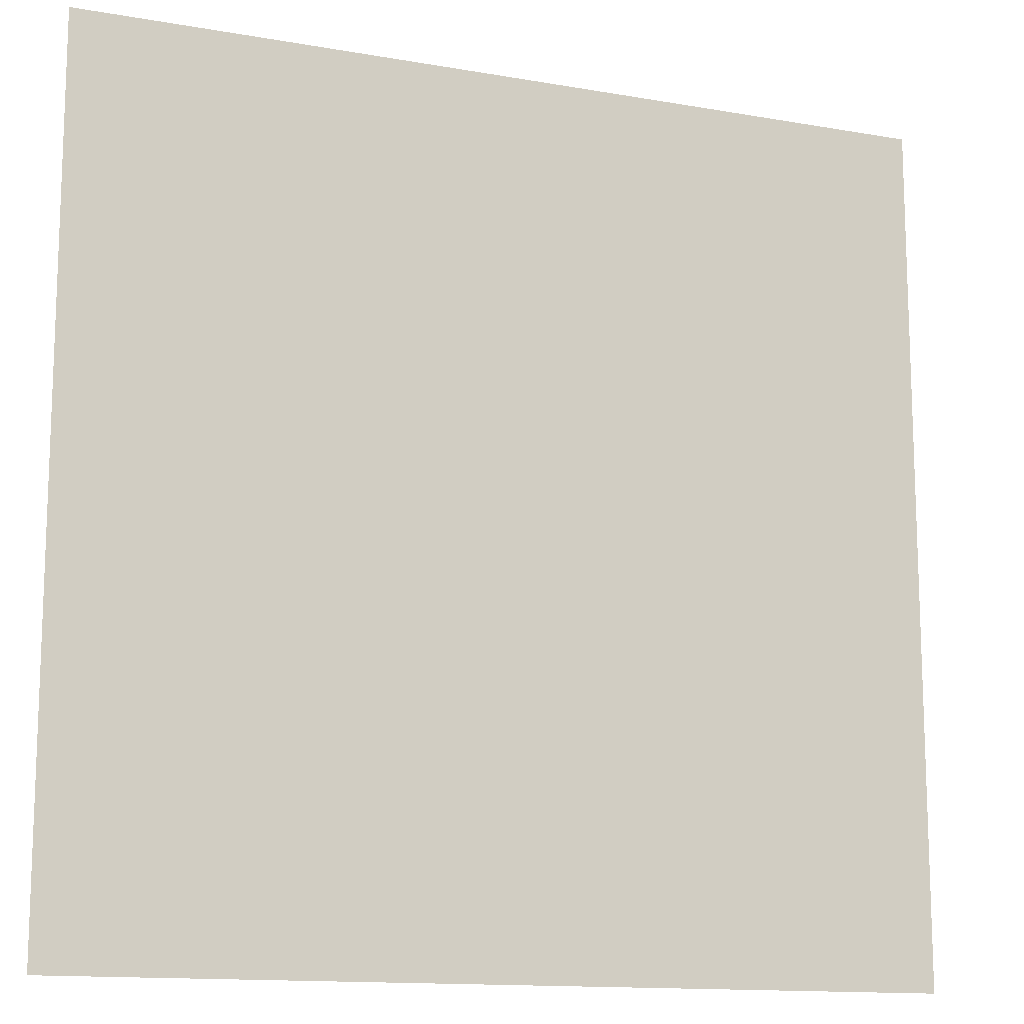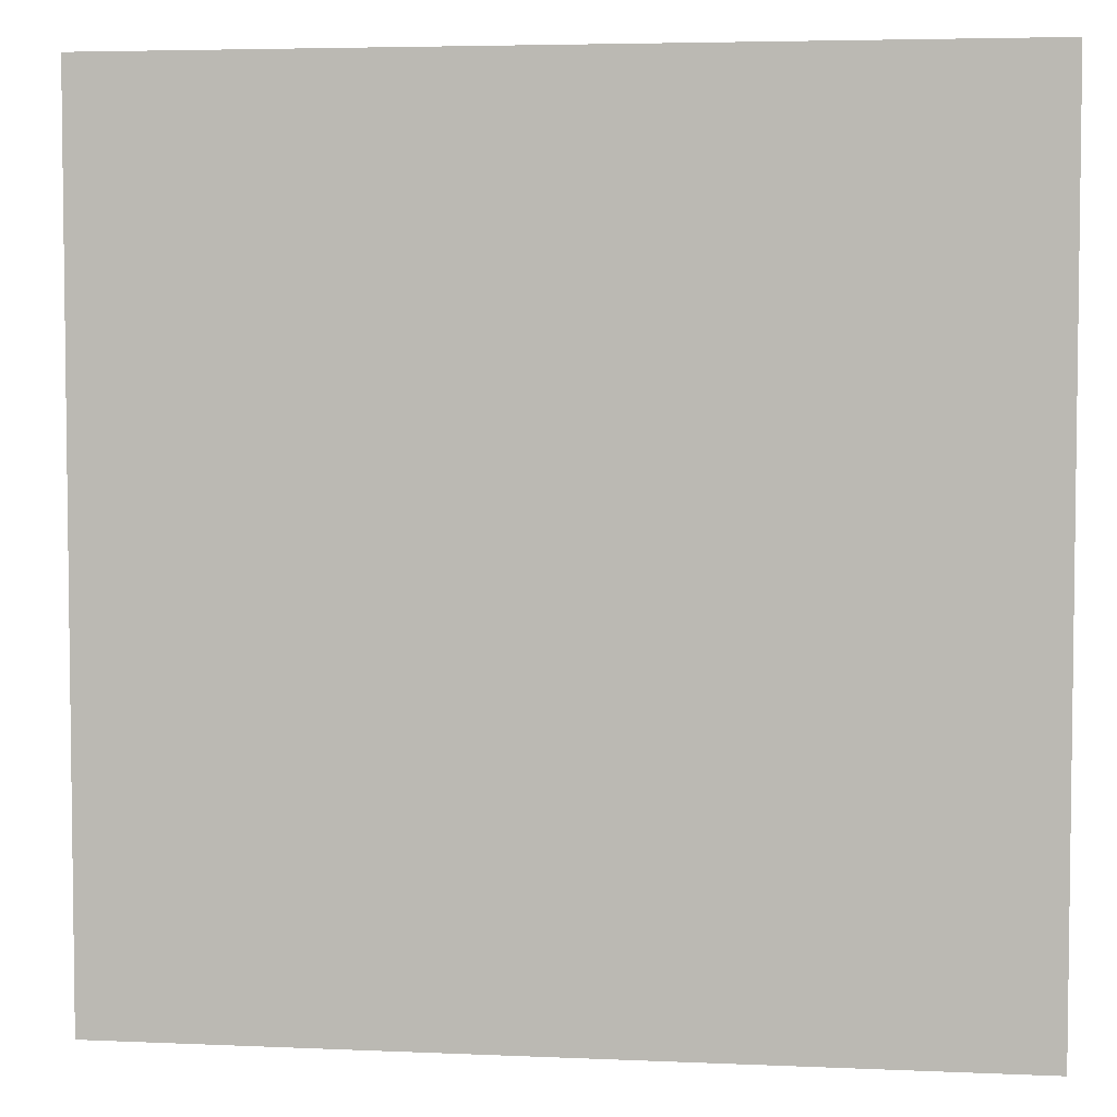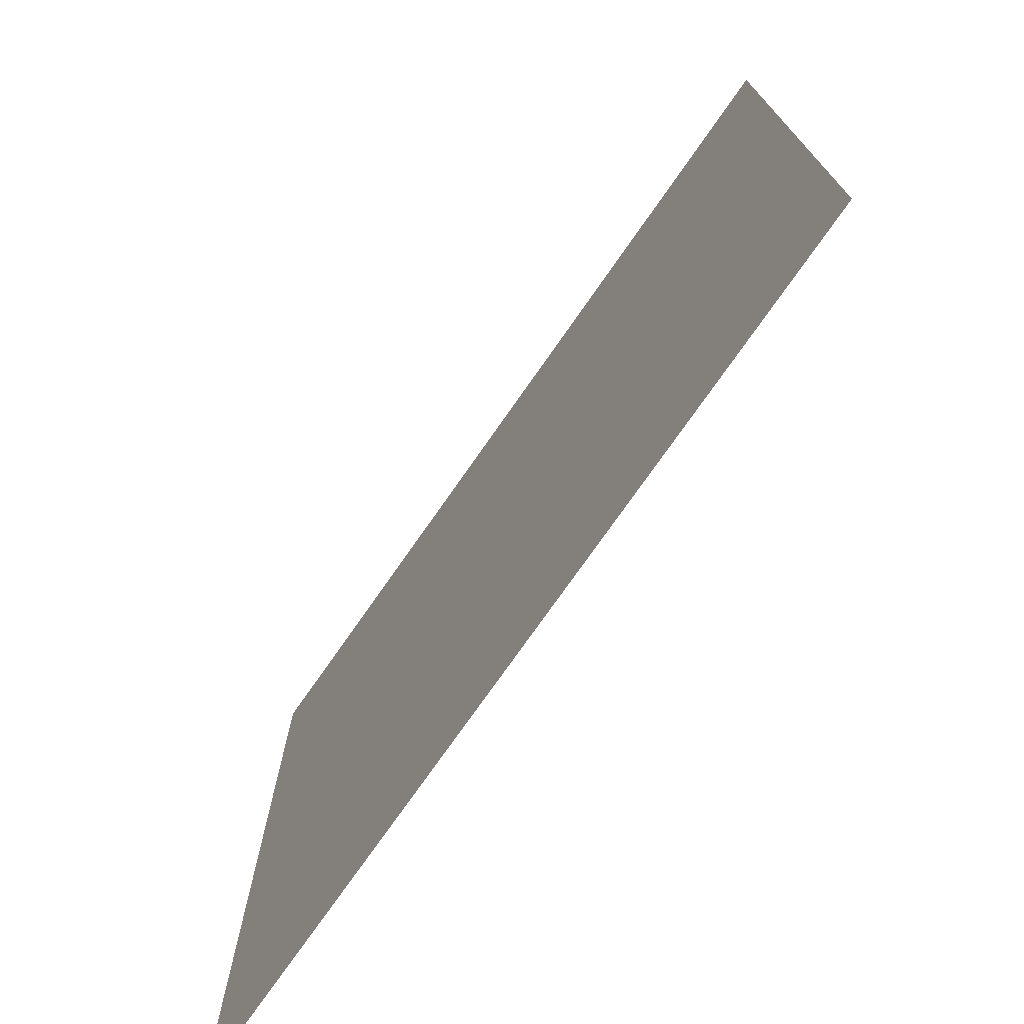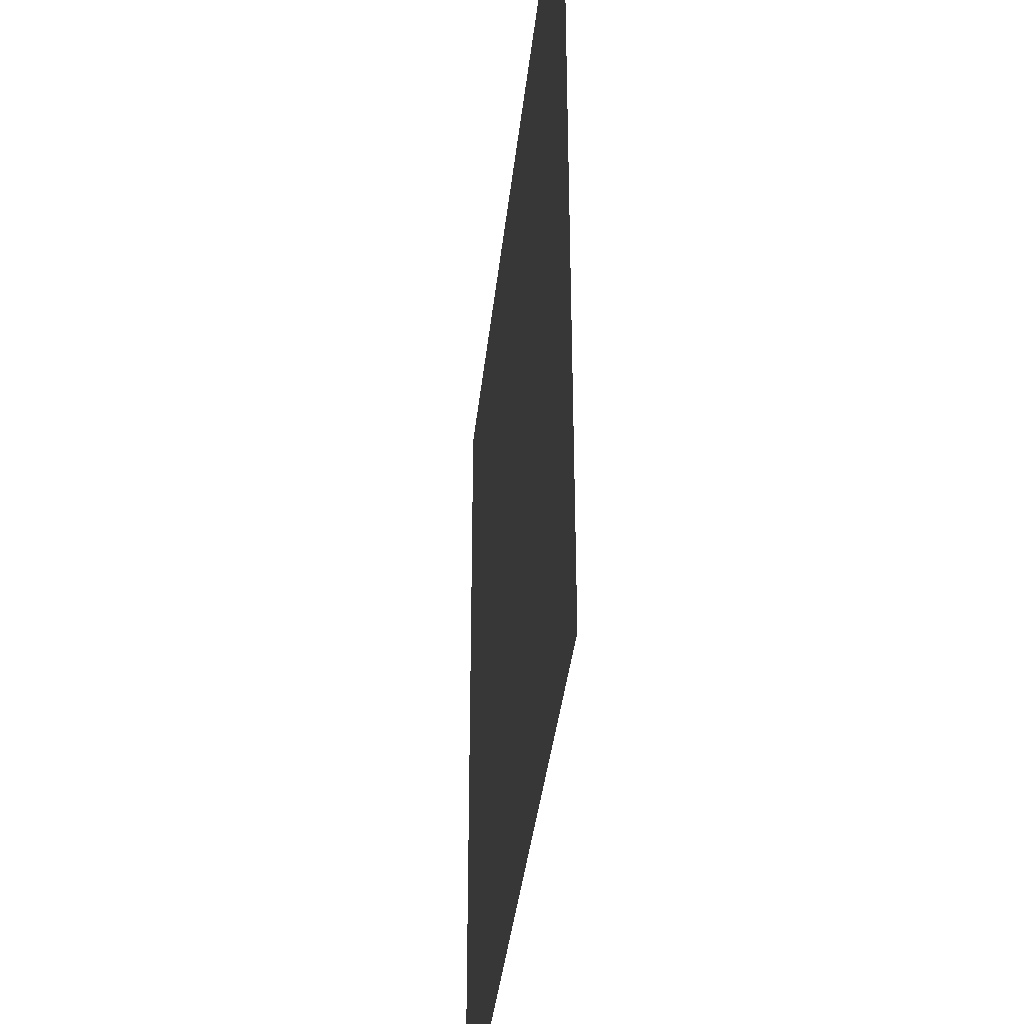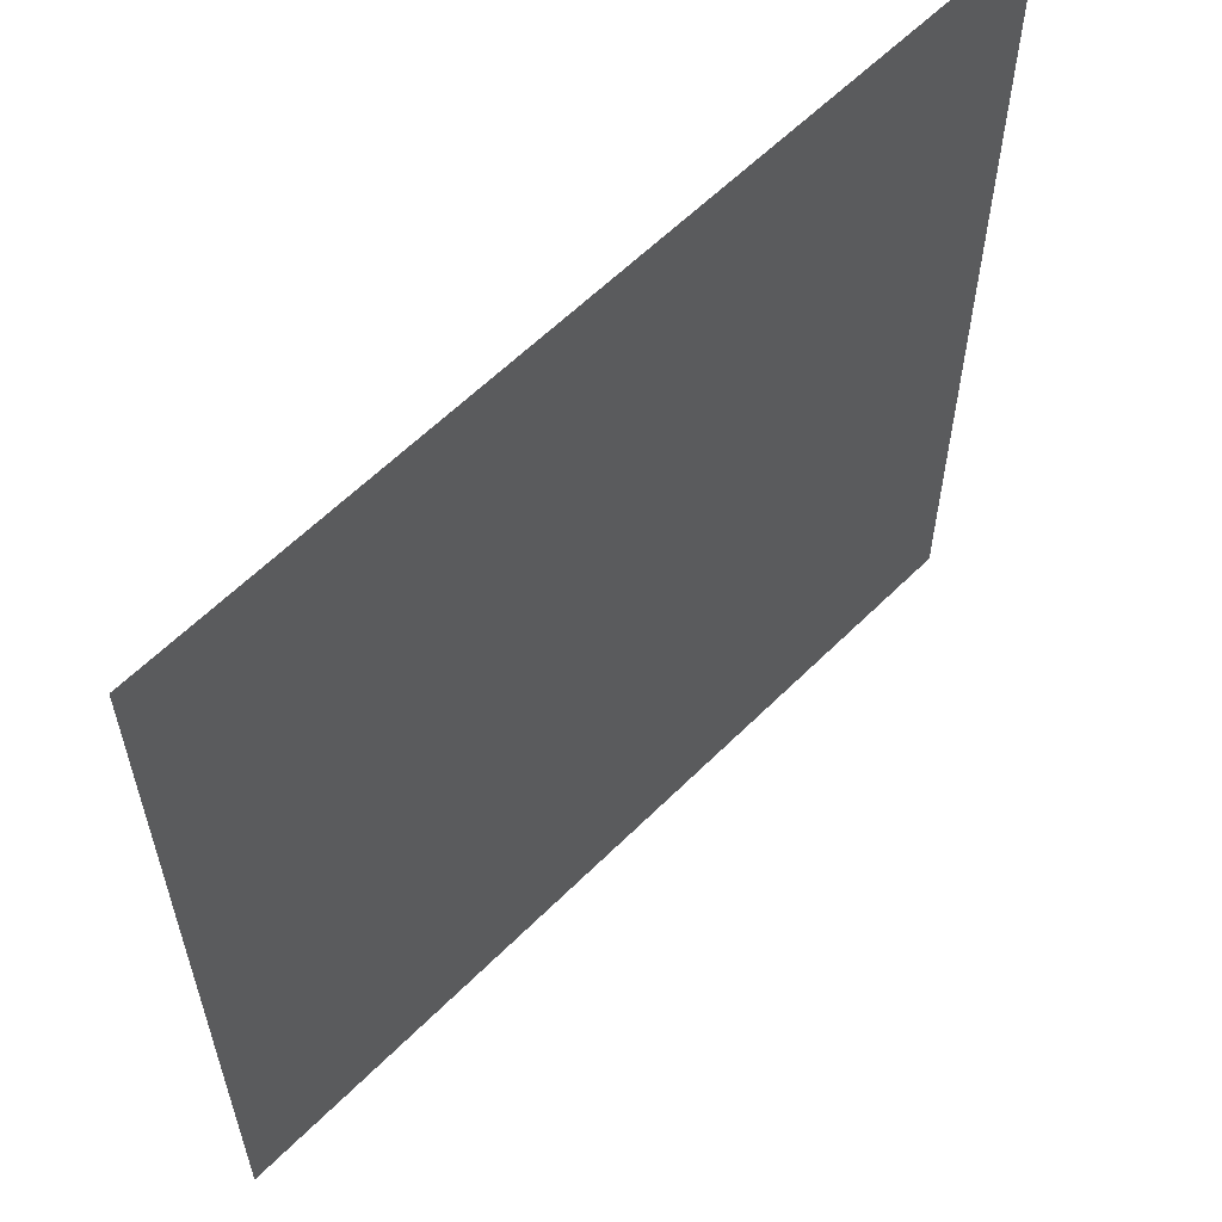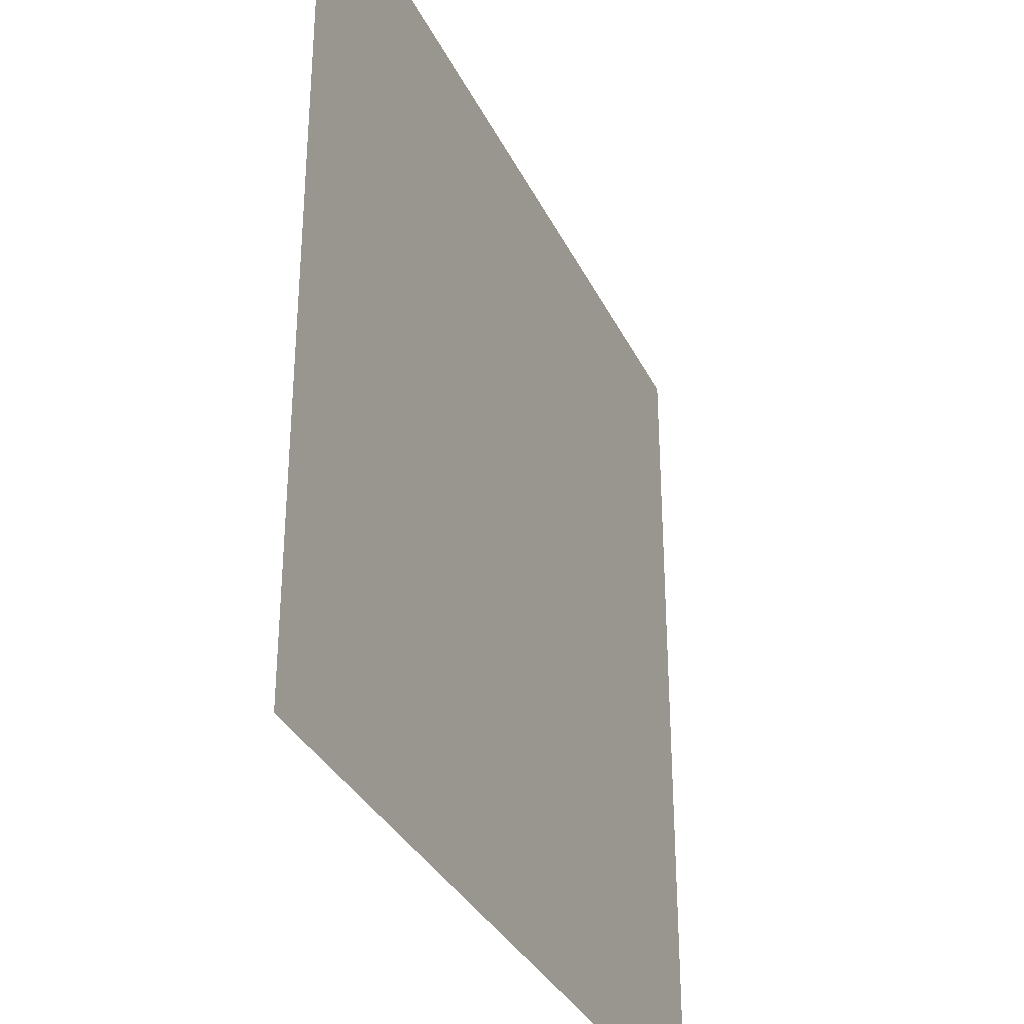
<metadata>
{"format":"obj","ext":"obj","renderer":"f3d","projection":"perspective","resolution":1024,"background":"white","views":[{"elev":-13.4,"azim":-21.8,"up":"+Z"},{"elev":4.6,"azim":8.1,"up":"+Z"},{"elev":-74.7,"azim":-124.9,"up":"+Z"},{"elev":-37.3,"azim":84.0,"up":"+Z"},{"elev":59.9,"azim":134.5,"up":"+Z"},{"elev":-33.4,"azim":112.8,"up":"+Z"}]}
</metadata>
<code>
o Plane
v -18.39 0.2929 25.21
v 24.75 0.2929 25.21
v -18.39 0.2929 -17.93
v 24.75 0.2929 -17.93
f 2 3 1
f 2 4 3

</code>
